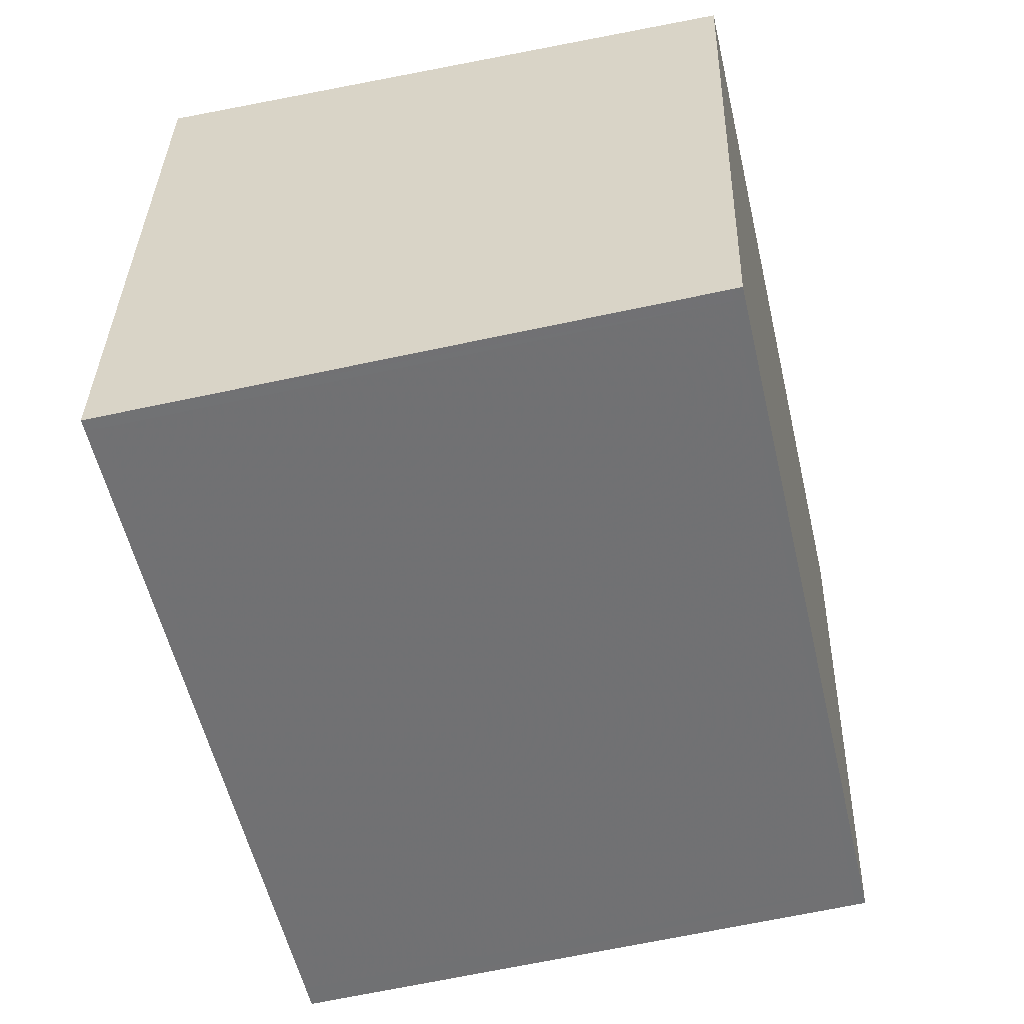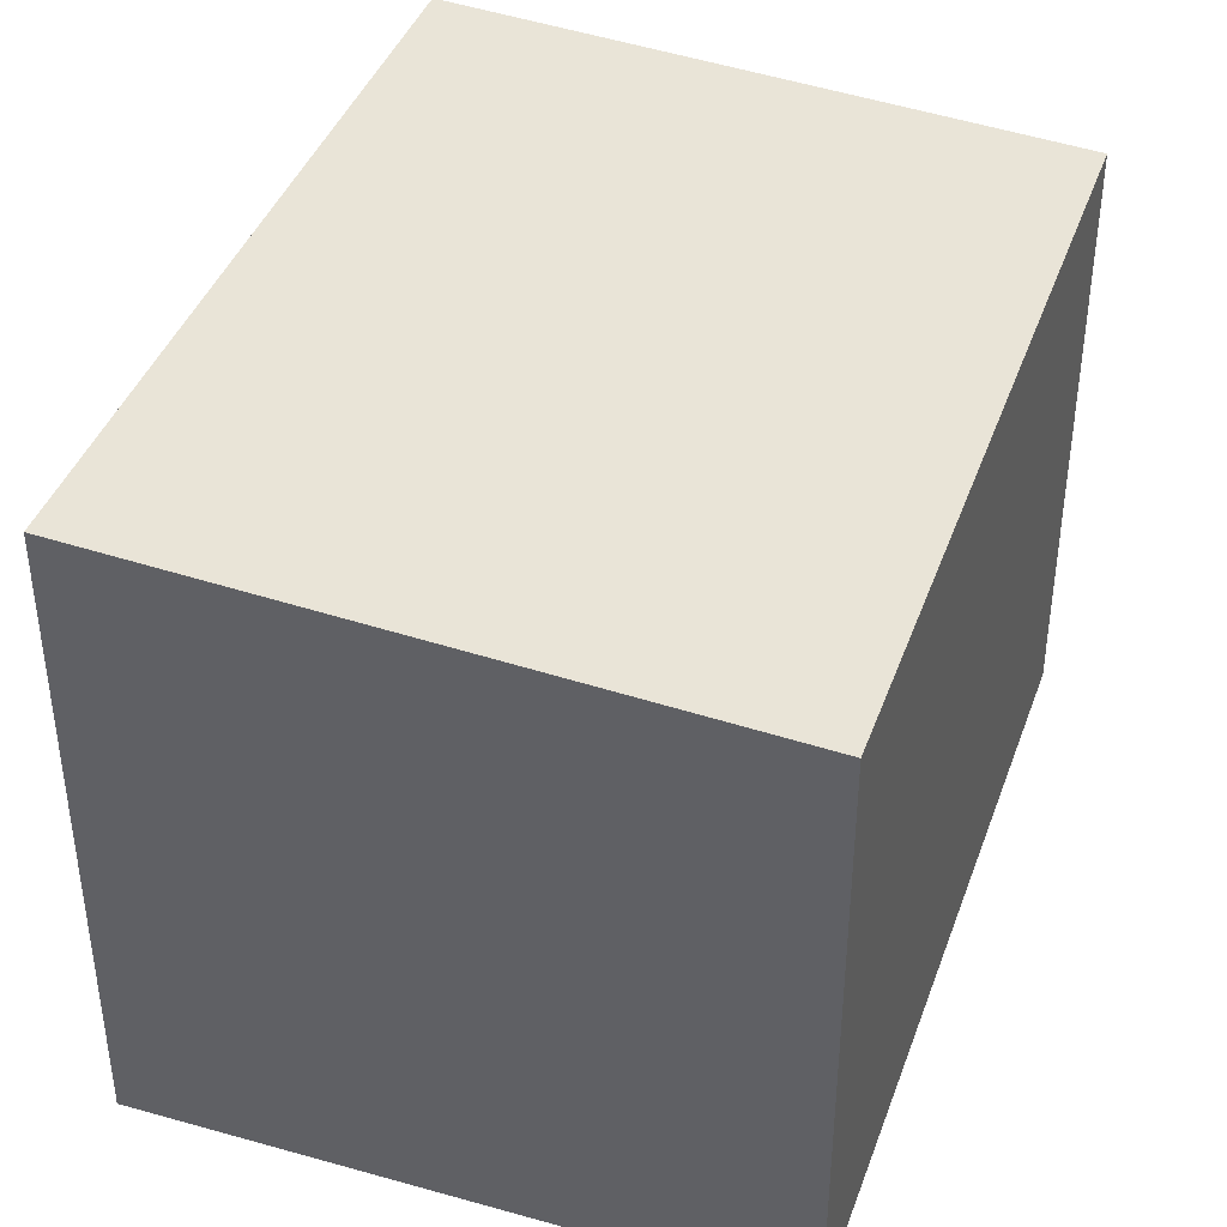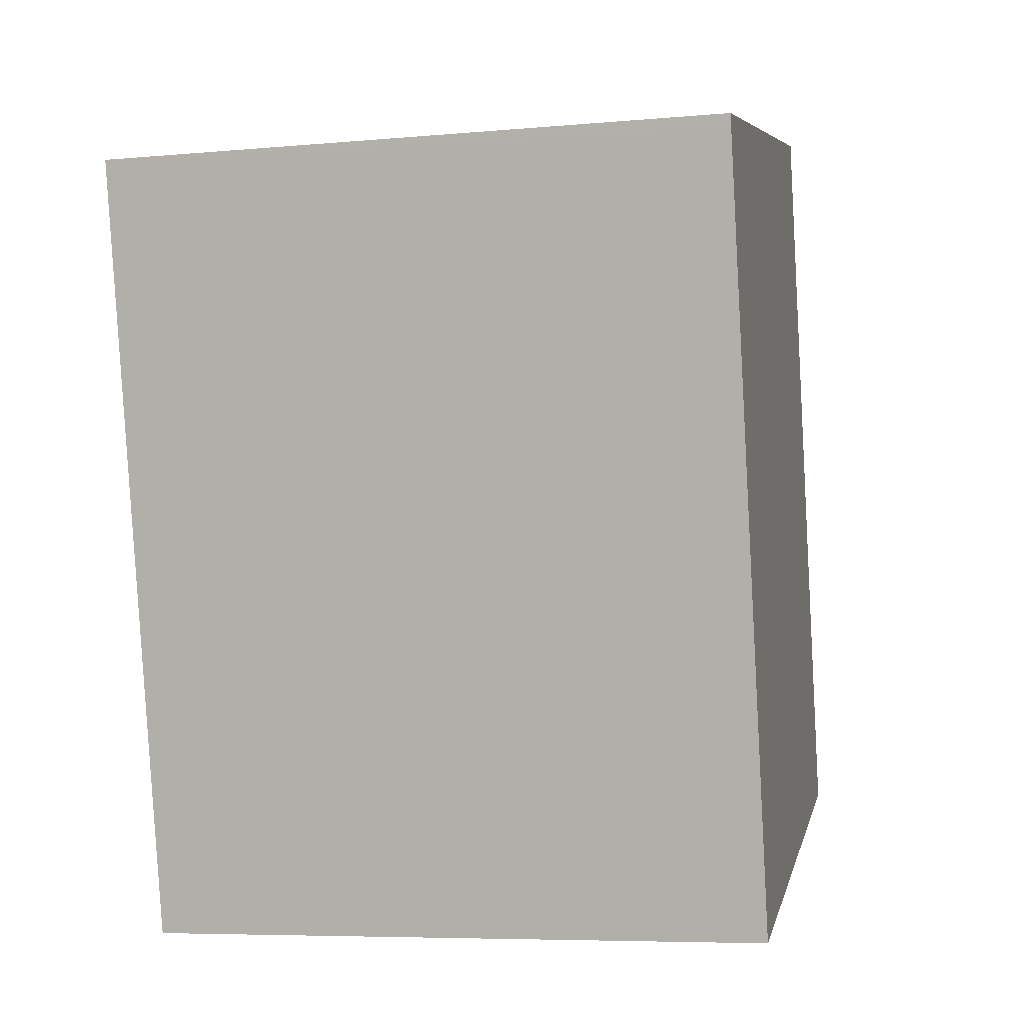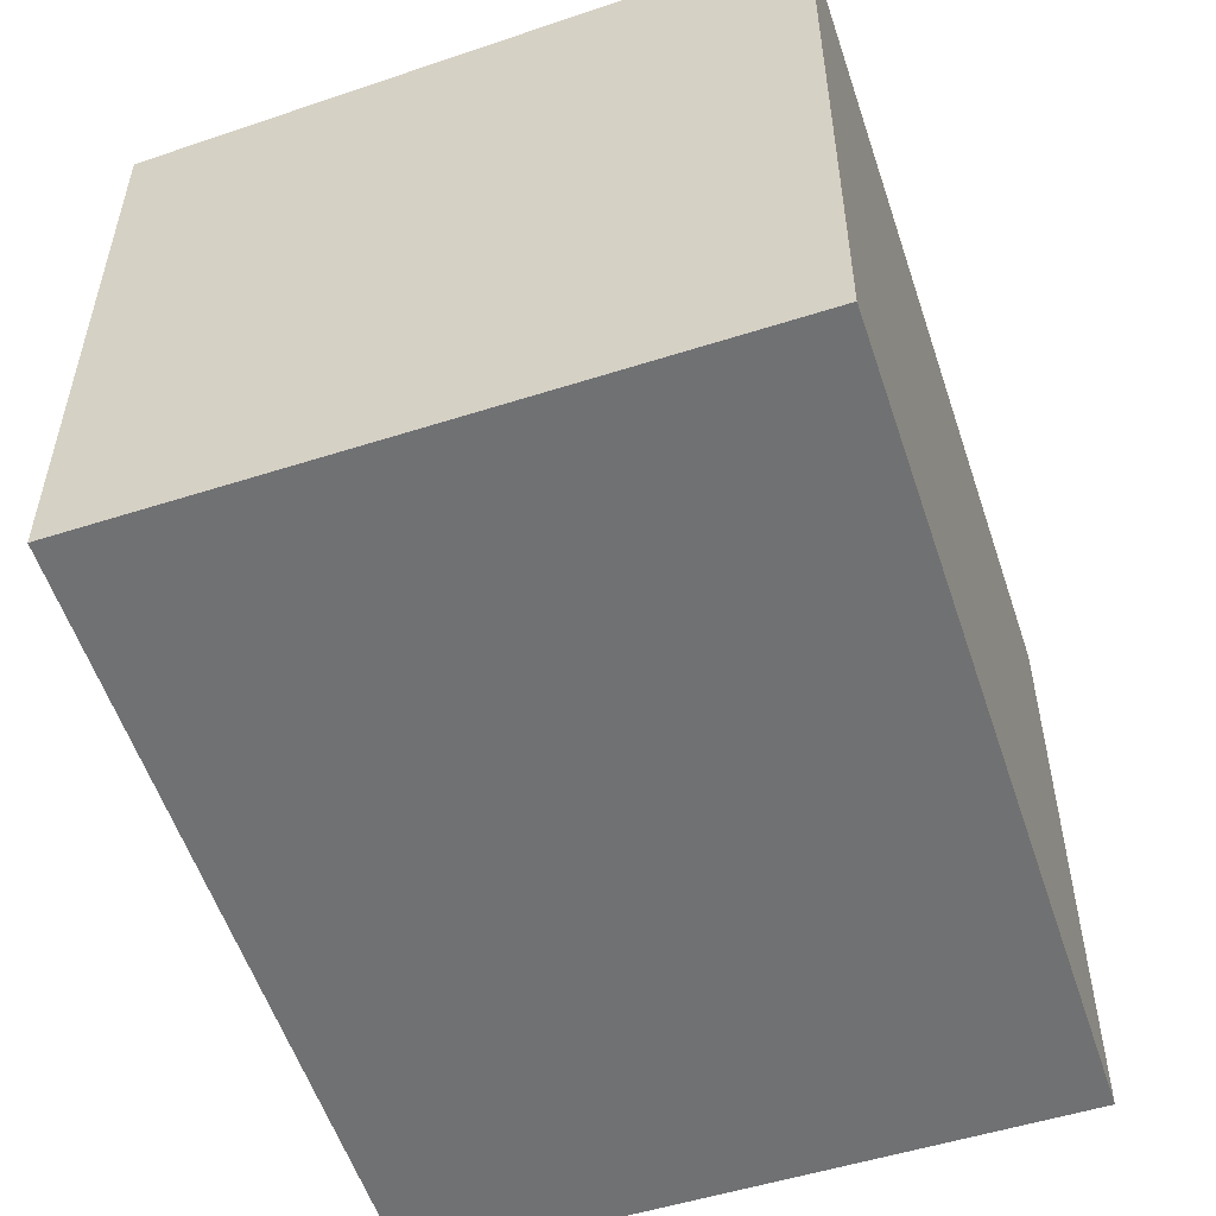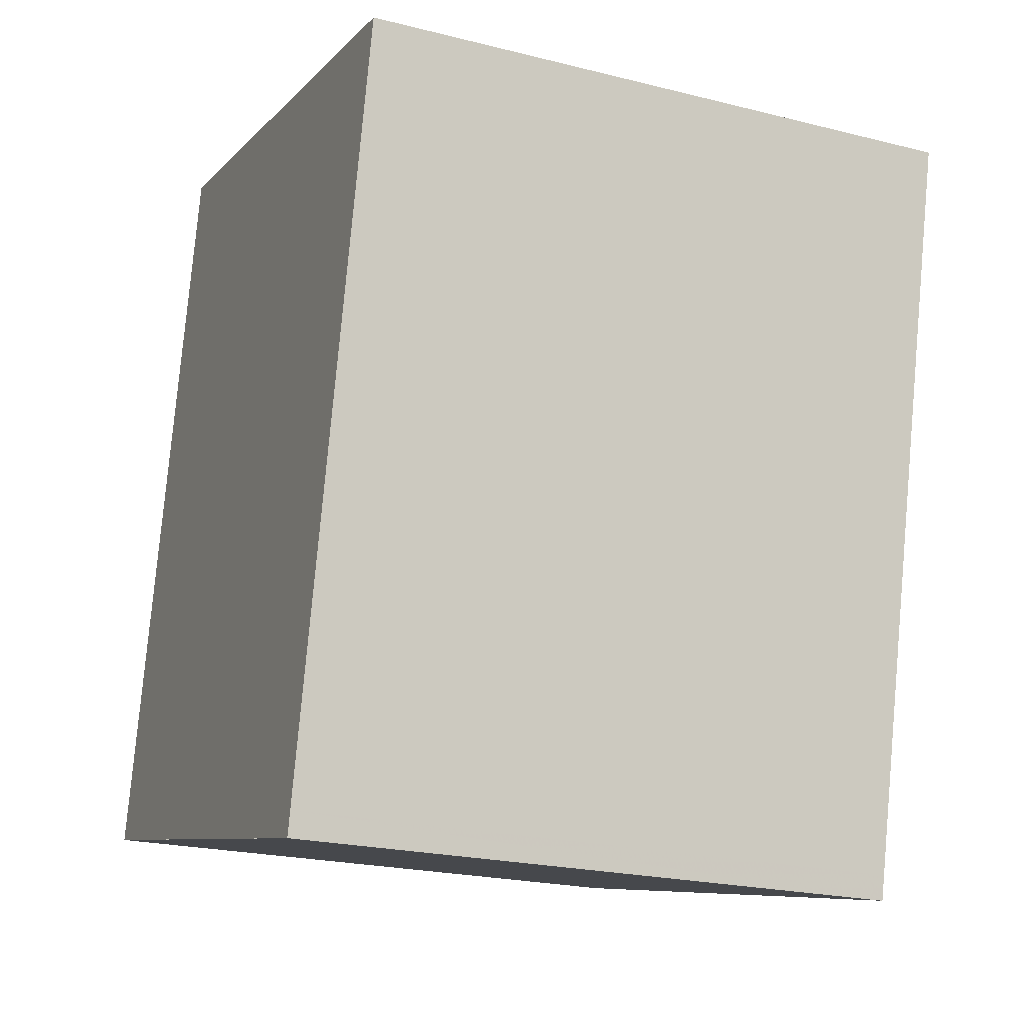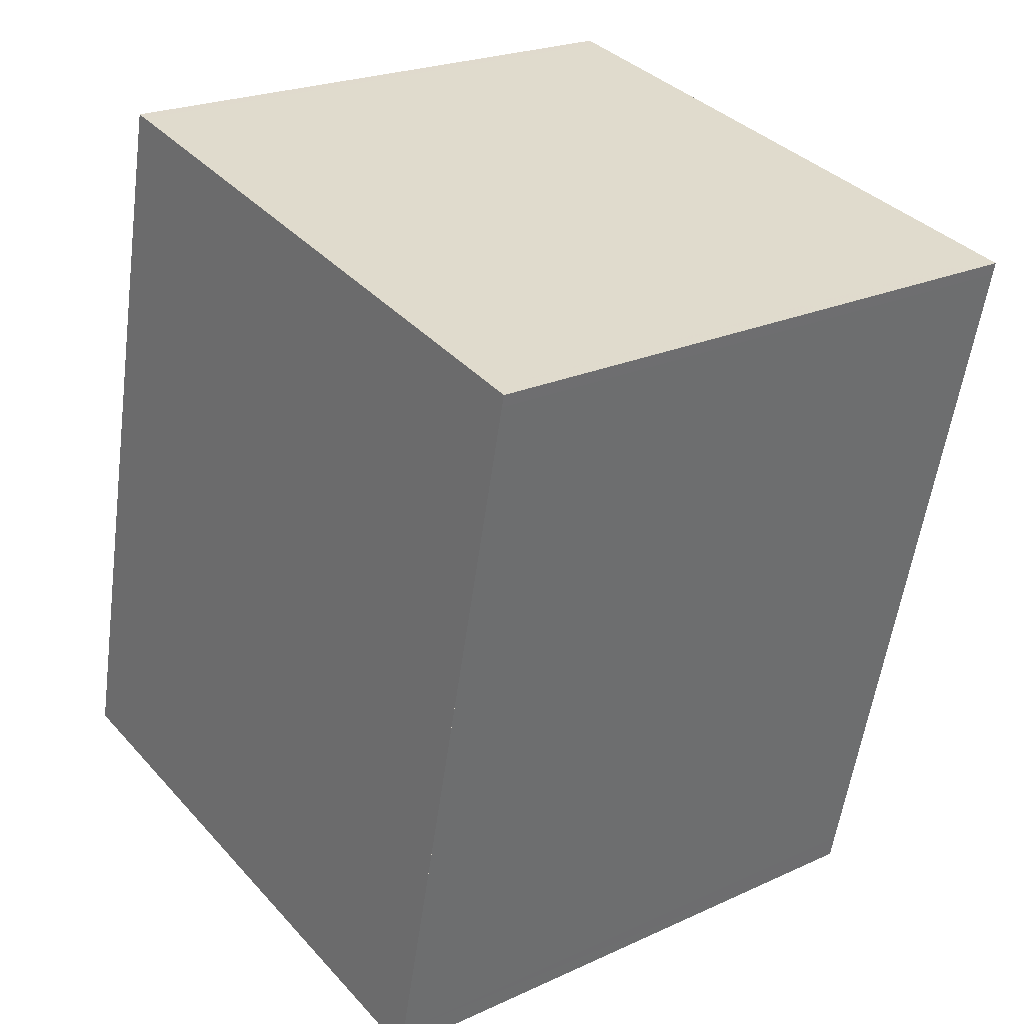
<metadata>
{"format":"obj","ext":"obj","renderer":"f3d","projection":"perspective","resolution":1024,"background":"white","views":[{"elev":35.3,"azim":1.5,"up":"+Y"},{"elev":41.1,"azim":31.9,"up":"+Z"},{"elev":-6.7,"azim":-74.9,"up":"+Y"},{"elev":-55.1,"azim":-149.0,"up":"+Z"},{"elev":-22.3,"azim":-113.5,"up":"+Y"},{"elev":22.8,"azim":-128.2,"up":"+Y"}]}
</metadata>
<code>
v -2021 -2670 2.404
v -2021 -2673 2.394
v -2023 -2673 2.521
v -2024 -2670 2.53
v -2024 -2670 2.53
v -2021 -2670 2.404
v -2024 -2670 2.527
v -2024 -2670 2.527
v -2023 -2673 2.517
v -2022 -2670 2.406
v -2022 -2670 2.406
v -2021 -2673 2.396
v -2021 -2673 2.394
v -2021 -2673 2.396
v -2023 -2673 2.518
v -2023 -2673 2.521
v -2021 -2670 2.404
v -2021 -2670 2.404
v -2021 -2670 0
v -2021 -2670 0
v -2021 -2673 2.396
v -2021 -2673 2.394
v -2021 -2673 0
v -2021 -2673 0
v -2023 -2673 2.521
v -2023 -2673 2.521
v -2023 -2673 0
v -2023 -2673 0
v -2024 -2670 2.527
v -2024 -2670 2.53
v -2024 -2670 0
v -2024 -2670 0
v -2024 -2670 2.53
v -2024 -2670 2.53
v -2024 -2670 0
v -2024 -2670 0
v -2021 -2673 2.394
v -2021 -2670 2.404
v -2021 -2670 0
v -2021 -2673 0
v -2022 -2670 2.406
v -2024 -2670 2.527
v -2024 -2670 0
v -2022 -2670 0
v -2023 -2673 2.521
v -2023 -2673 2.517
v -2023 -2673 0
v -2023 -2673 0
v -2021 -2670 2.404
v -2022 -2670 2.406
v -2022 -2670 0
v -2021 -2670 0
v -2023 -2673 2.517
v -2021 -2673 2.396
v -2021 -2673 0
v -2023 -2673 0
v -2021 -2673 2.394
v -2021 -2673 2.394
v -2021 -2673 0
v -2021 -2673 0
v -2024 -2670 2.53
v -2023 -2673 2.521
v -2023 -2673 0
v -2024 -2670 0
v -2021 -2670 0
v -2021 -2673 0
v -2023 -2673 0
v -2024 -2670 0
f 16 5 8 15
f 8 5 4 7
f 11 8 7 10
f 15 8 11 14
f 10 1 6 11
f 14 11 6 13
f 13 2 12 14
f 14 12 9 15
f 15 9 3 16
f 18 19 20 17
f 22 23 24 21
f 26 27 28 25
f 30 31 32 29
f 34 35 36 33
f 38 39 40 37
f 42 43 44 41
f 46 47 48 45
f 50 51 52 49
f 54 55 56 53
f 58 59 60 57
f 62 63 64 61
f 66 67 68 65

</code>
